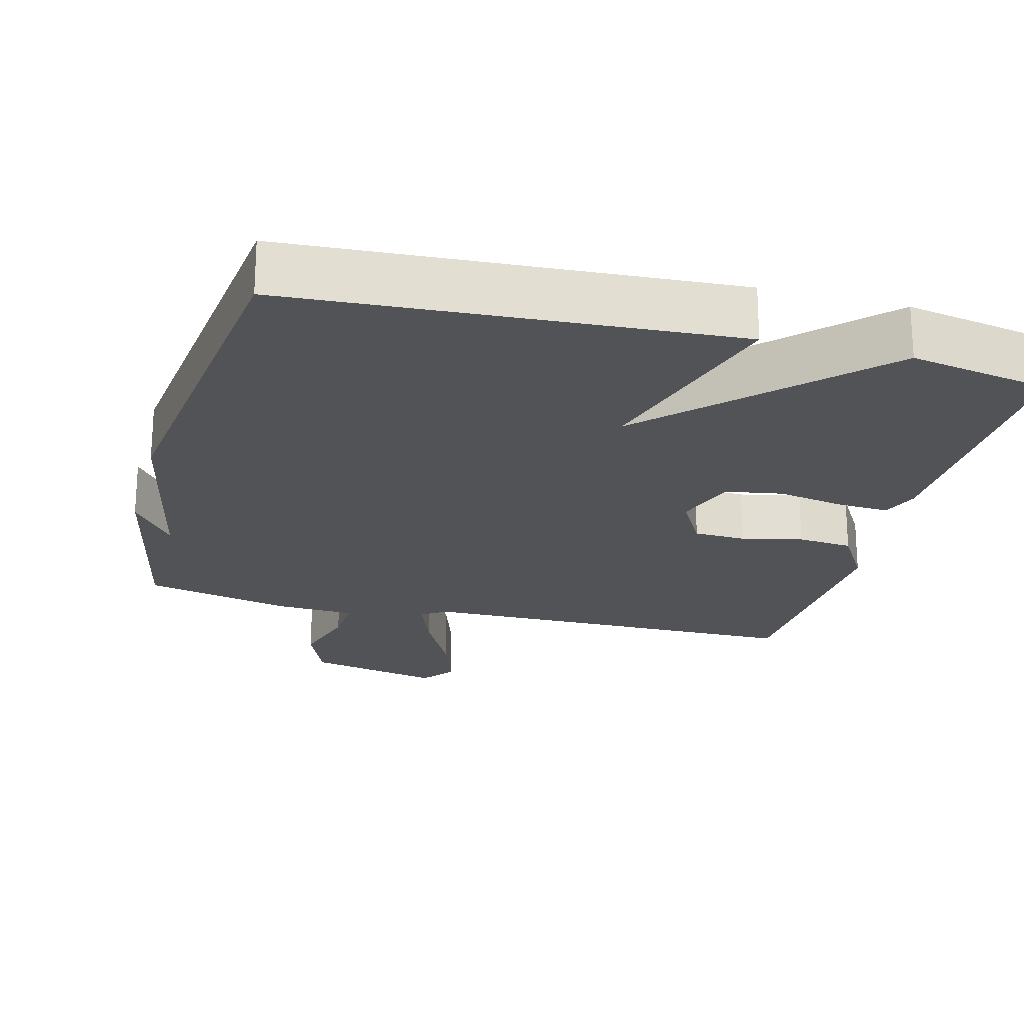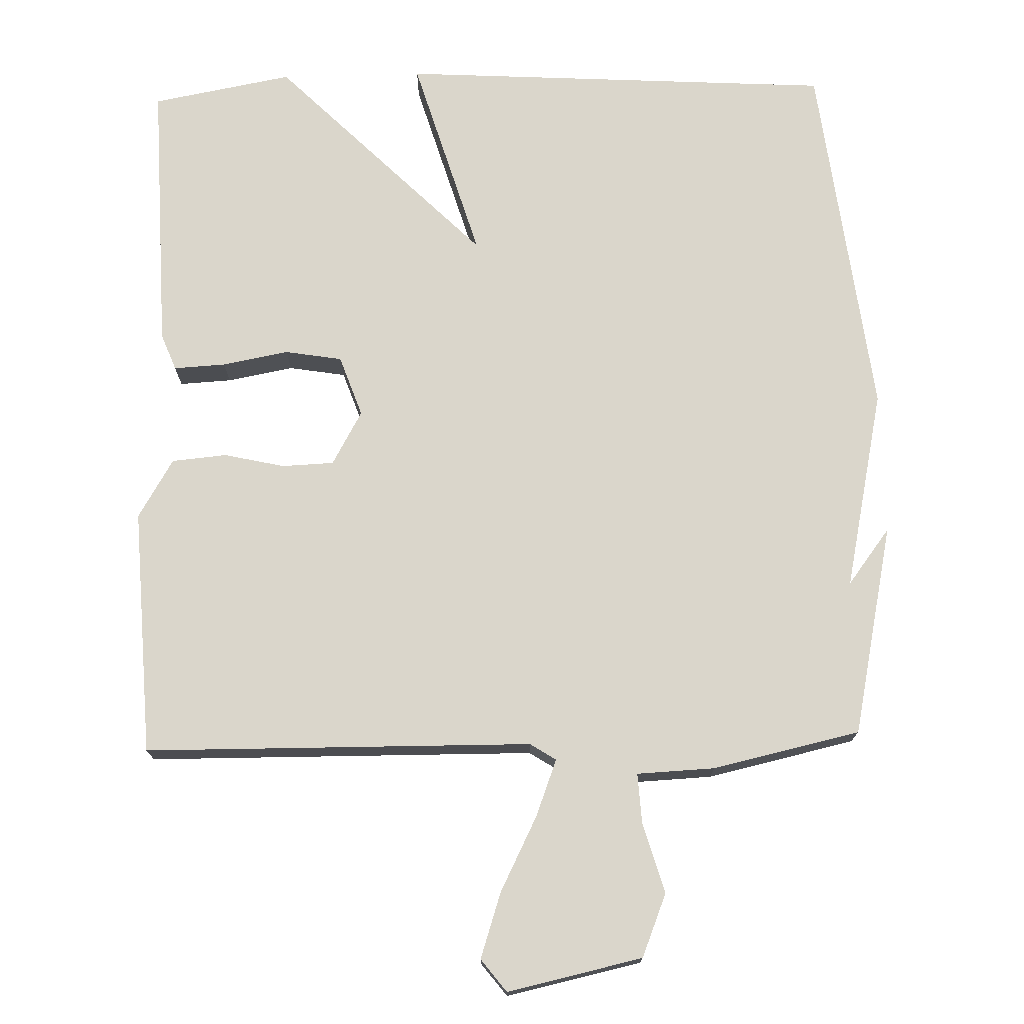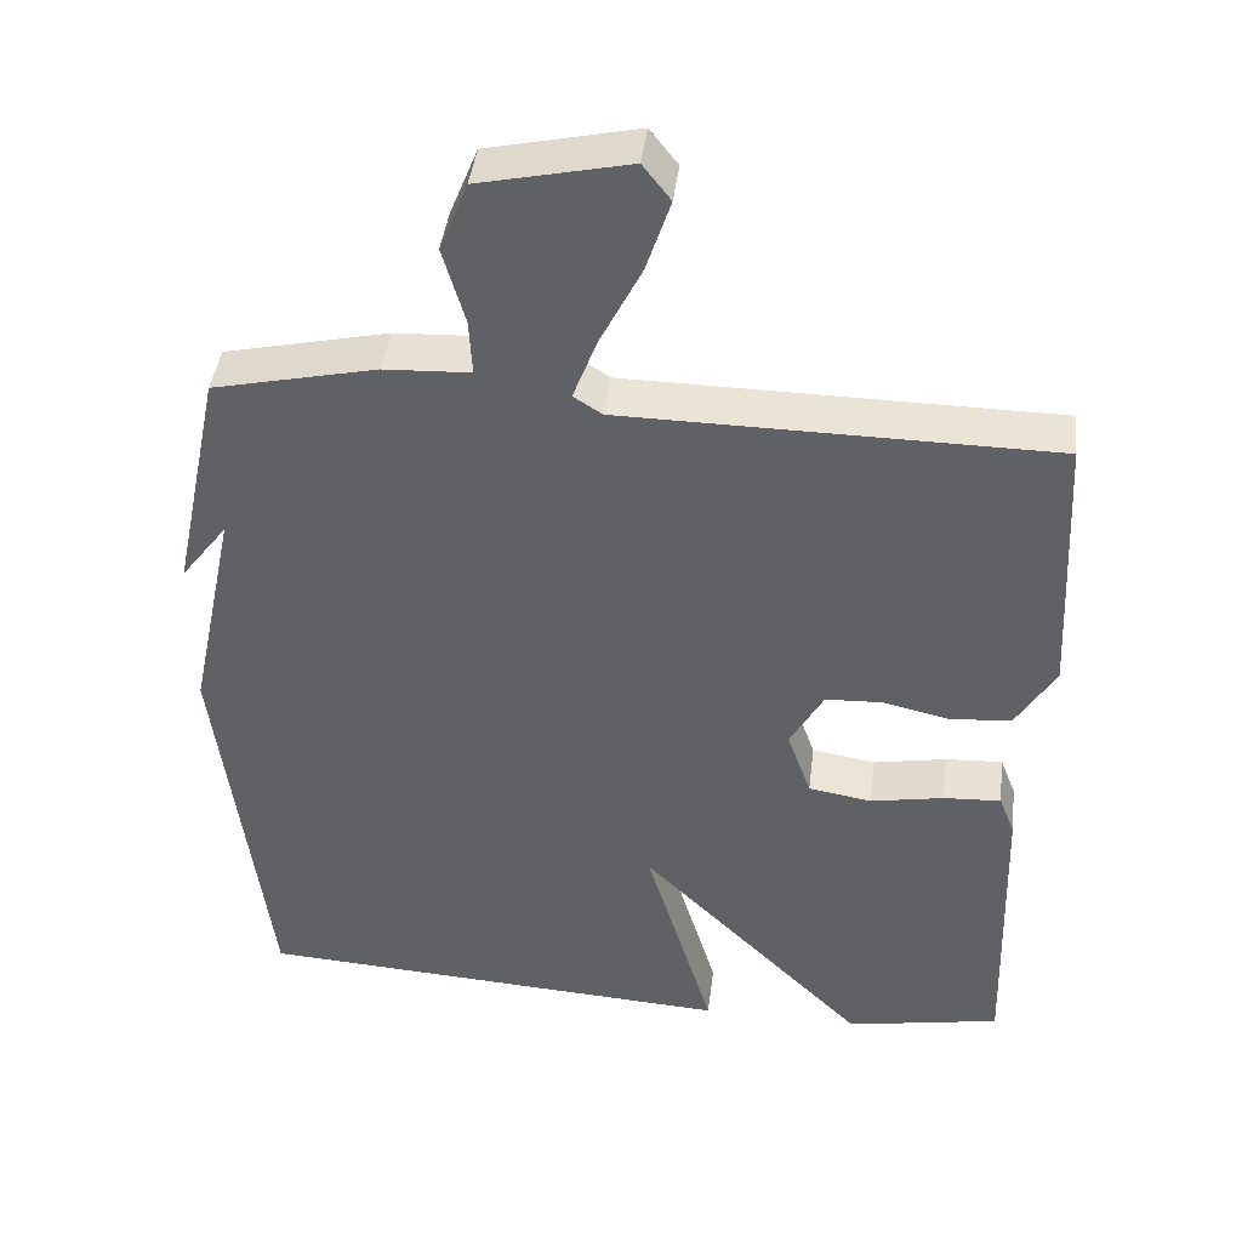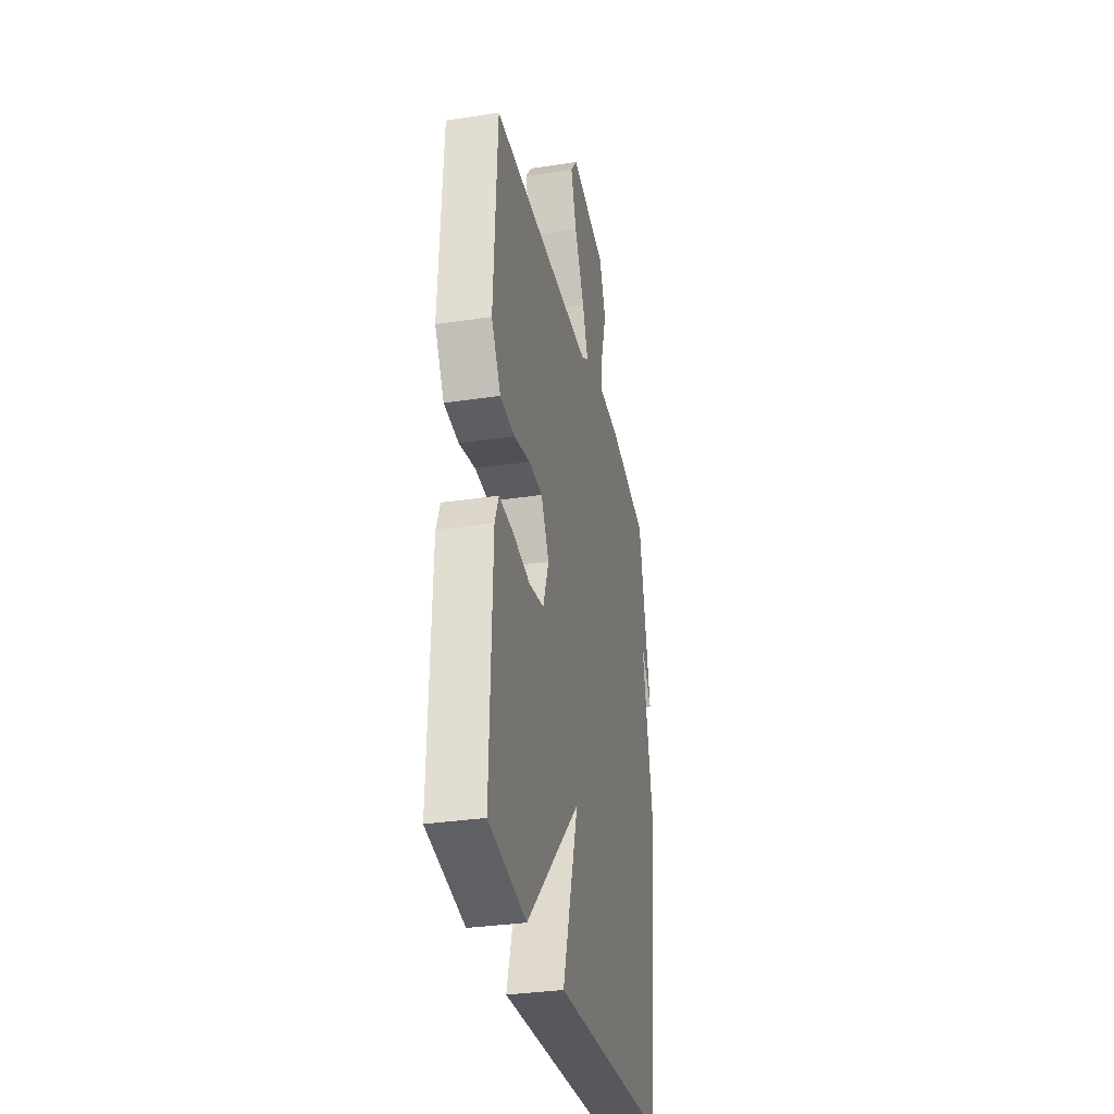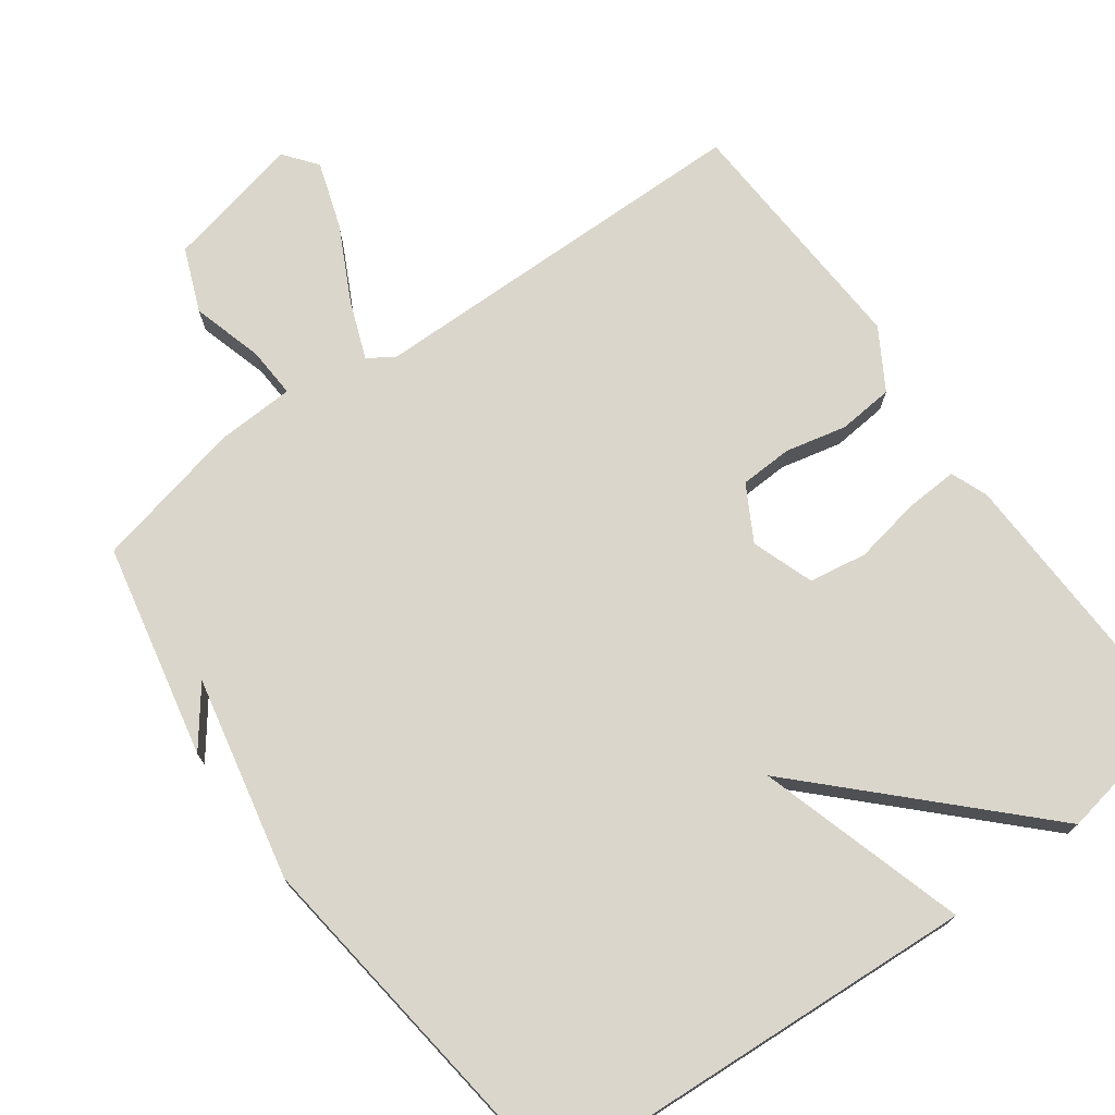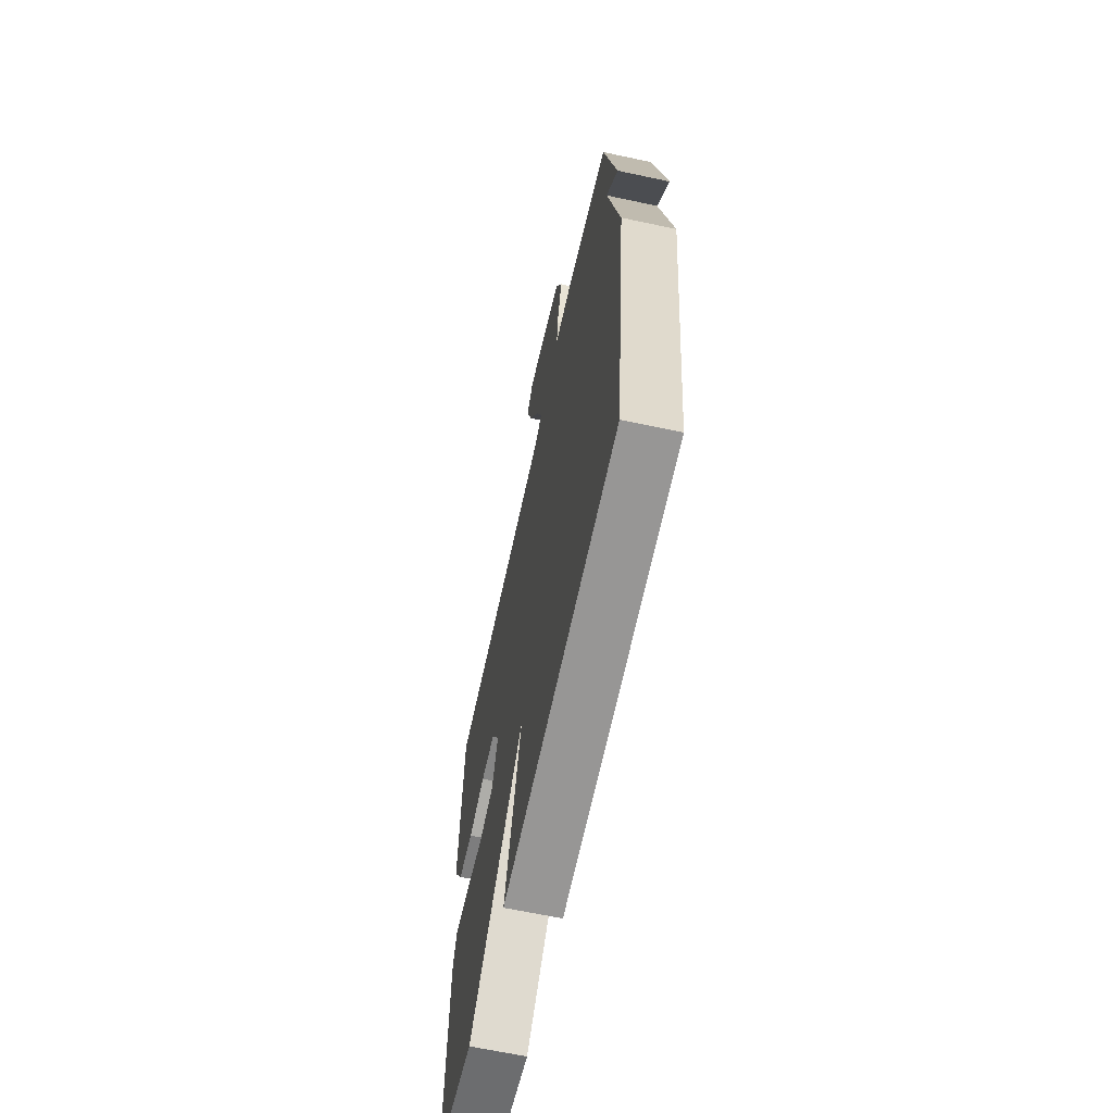
<metadata>
{"format":"obj","ext":"obj","renderer":"f3d","projection":"perspective","resolution":1024,"background":"white","views":[{"elev":-22.1,"azim":165.4,"up":"+Y"},{"elev":73.8,"azim":-1.5,"up":"+Y"},{"elev":42.4,"azim":-173.0,"up":"+Z"},{"elev":-32.3,"azim":-78.0,"up":"+Z"},{"elev":73.7,"azim":144.1,"up":"+Y"},{"elev":-64.4,"azim":77.8,"up":"+Z"}]}
</metadata>
<code>
v -0.5 0.07 0.5
v 0.038 0.07 0.505
v 0.074 0.07 0.528
v 0.044 0.07 0.607
v -0.008 0.07 0.71
v -0.038 0.07 0.801
v -0.003 0.07 0.846
v 0.184 0.07 0.805
v 0.219 0.07 0.718
v 0.191 0.07 0.621
v 0.187 0.07 0.551
v 0.295 0.07 0.546
v 0.5 0.07 0.5
v 0.562 0.07 0.206
v 0.503 0.07 0.284
v 0.562 0.07 0.006
v 0.5 0.07 -0.5
v -0.105 0.07 -0.536
v -0.02 0.07 -0.251
v -0.305 0.07 -0.536
v -0.5 0.07 -0.5
v -0.488 0.07 -0.119
v -0.468 0.07 -0.068
v -0.396 0.07 -0.072
v -0.304 0.07 -0.089
v -0.225 0.07 -0.076
v -0.195 0.07 0.009
v -0.237 0.07 0.084
v -0.309 0.07 0.087
v -0.393 0.07 0.068
v -0.469 0.07 0.075
v -0.518 0.07 0.157
v -0.5 0 0.5
v 0.038 0 0.505
v 0.074 0 0.528
v 0.044 0 0.607
v -0.008 0 0.71
v -0.038 0 0.801
v -0.003 0 0.846
v 0.184 0 0.805
v 0.219 0 0.718
v 0.191 0 0.621
v 0.187 0 0.551
v 0.295 0 0.546
v 0.5 0 0.5
v 0.562 0 0.206
v 0.503 0 0.284
v 0.562 0 0.006
v 0.5 0 -0.5
v -0.105 0 -0.536
v -0.02 0 -0.251
v -0.305 0 -0.536
v -0.5 0 -0.5
v -0.488 0 -0.119
v -0.468 0 -0.068
v -0.396 0 -0.072
v -0.304 0 -0.089
v -0.225 0 -0.076
v -0.195 0 0.009
v -0.237 0 0.084
v -0.309 0 0.087
v -0.393 0 0.068
v -0.469 0 0.075
v -0.518 0 0.157
f 32 1 2
f 31 32 2
f 30 31 2
f 29 30 2
f 28 29 2 3
f 27 28 3
f 26 27 3
f 23 24 25
f 22 23 25
f 21 22 25
f 20 21 25
f 19 20 25
f 19 25 26
f 17 18 19
f 16 17 19
f 15 16 19
f 15 19 26 3
f 13 14 15
f 13 15 3
f 12 13 3
f 11 12 3
f 8 9 10
f 7 8 10
f 6 7 10
f 5 6 10
f 4 5 10
f 3 4 10 11
f 34 33 64
f 34 64 63
f 34 63 62
f 34 62 61
f 35 34 61 60
f 35 60 59
f 35 59 58
f 57 56 55
f 57 55 54
f 57 54 53
f 57 53 52
f 57 52 51
f 58 57 51
f 51 50 49
f 51 49 48
f 51 48 47
f 35 58 51 47
f 47 46 45
f 35 47 45
f 35 45 44
f 35 44 43
f 42 41 40
f 42 40 39
f 42 39 38
f 42 38 37
f 42 37 36
f 43 42 36 35
f 1 33 34 2
f 2 34 35 3
f 3 35 36 4
f 4 36 37 5
f 5 37 38 6
f 6 38 39 7
f 7 39 40 8
f 8 40 41 9
f 9 41 42 10
f 10 42 43 11
f 11 43 44 12
f 12 44 45 13
f 13 45 46 14
f 14 46 47 15
f 15 47 48 16
f 16 48 49 17
f 17 49 50 18
f 18 50 51 19
f 19 51 52 20
f 20 52 53 21
f 21 53 54 22
f 22 54 55 23
f 23 55 56 24
f 24 56 57 25
f 25 57 58 26
f 26 58 59 27
f 27 59 60 28
f 28 60 61 29
f 29 61 62 30
f 30 62 63 31
f 31 63 64 32
f 32 64 33 1

</code>
